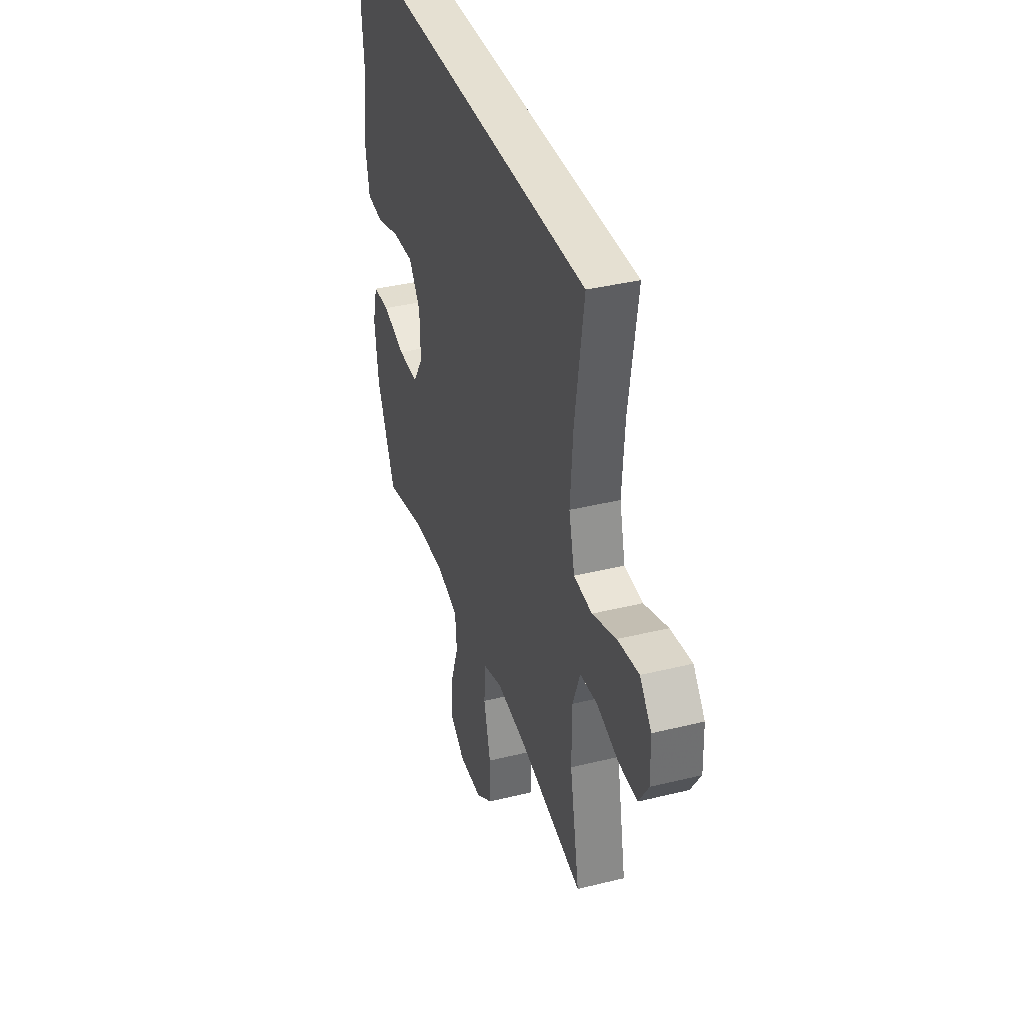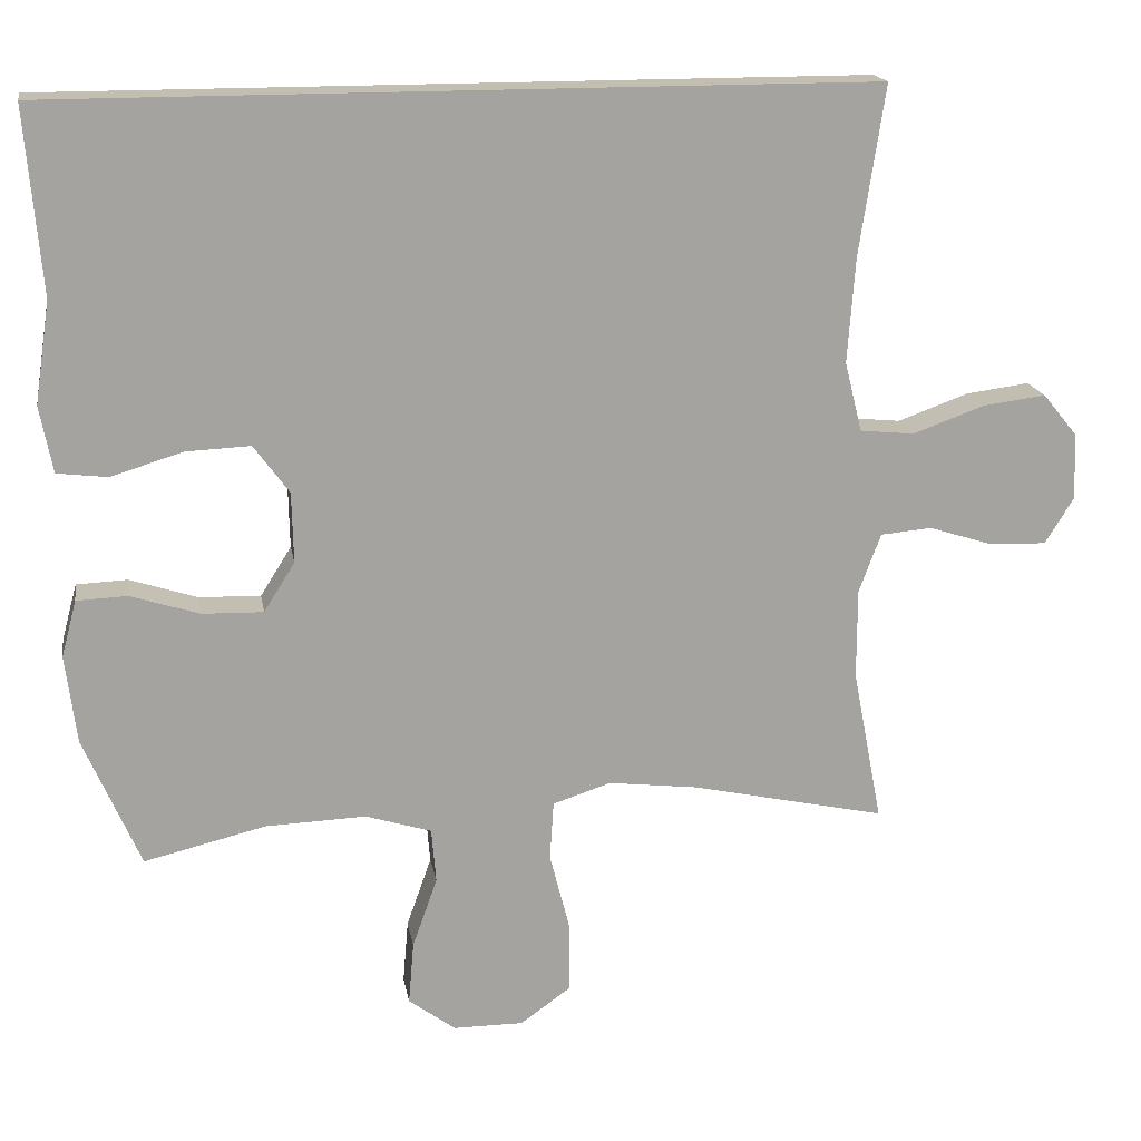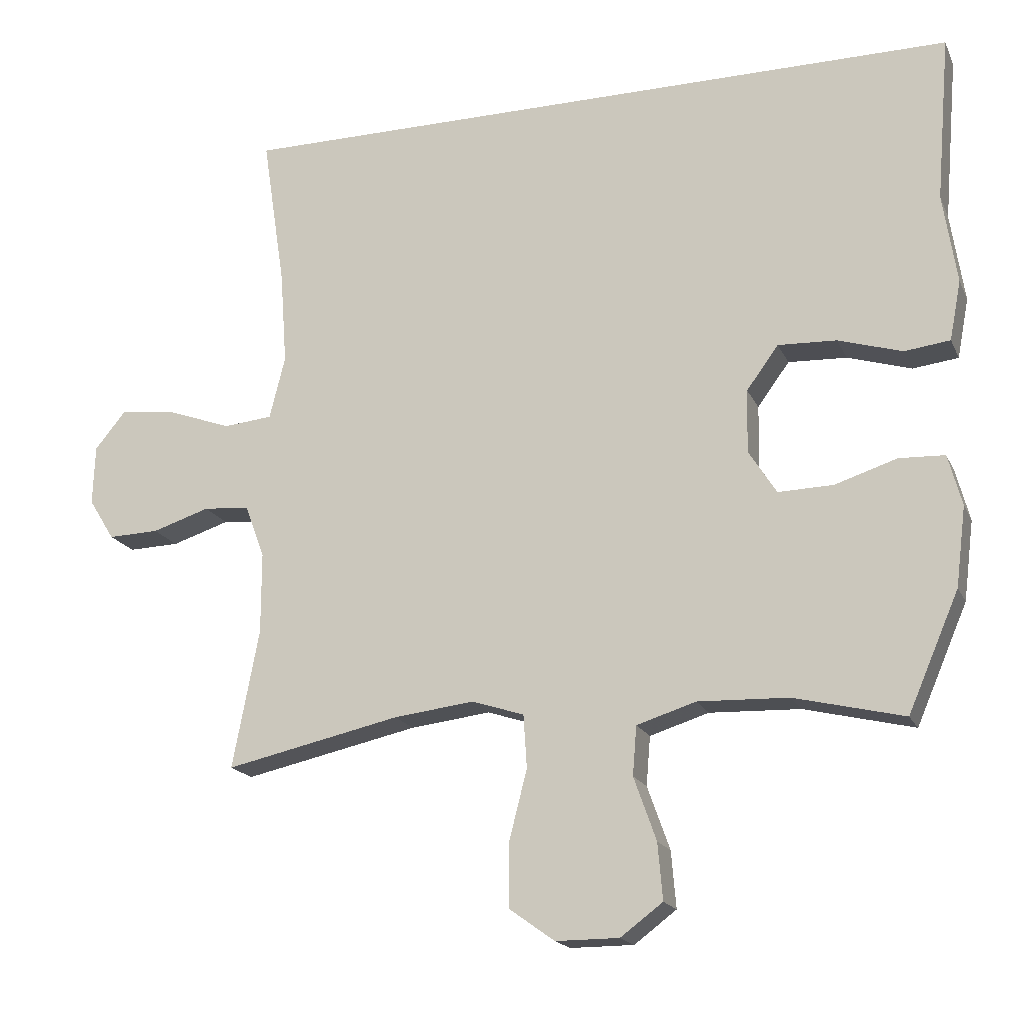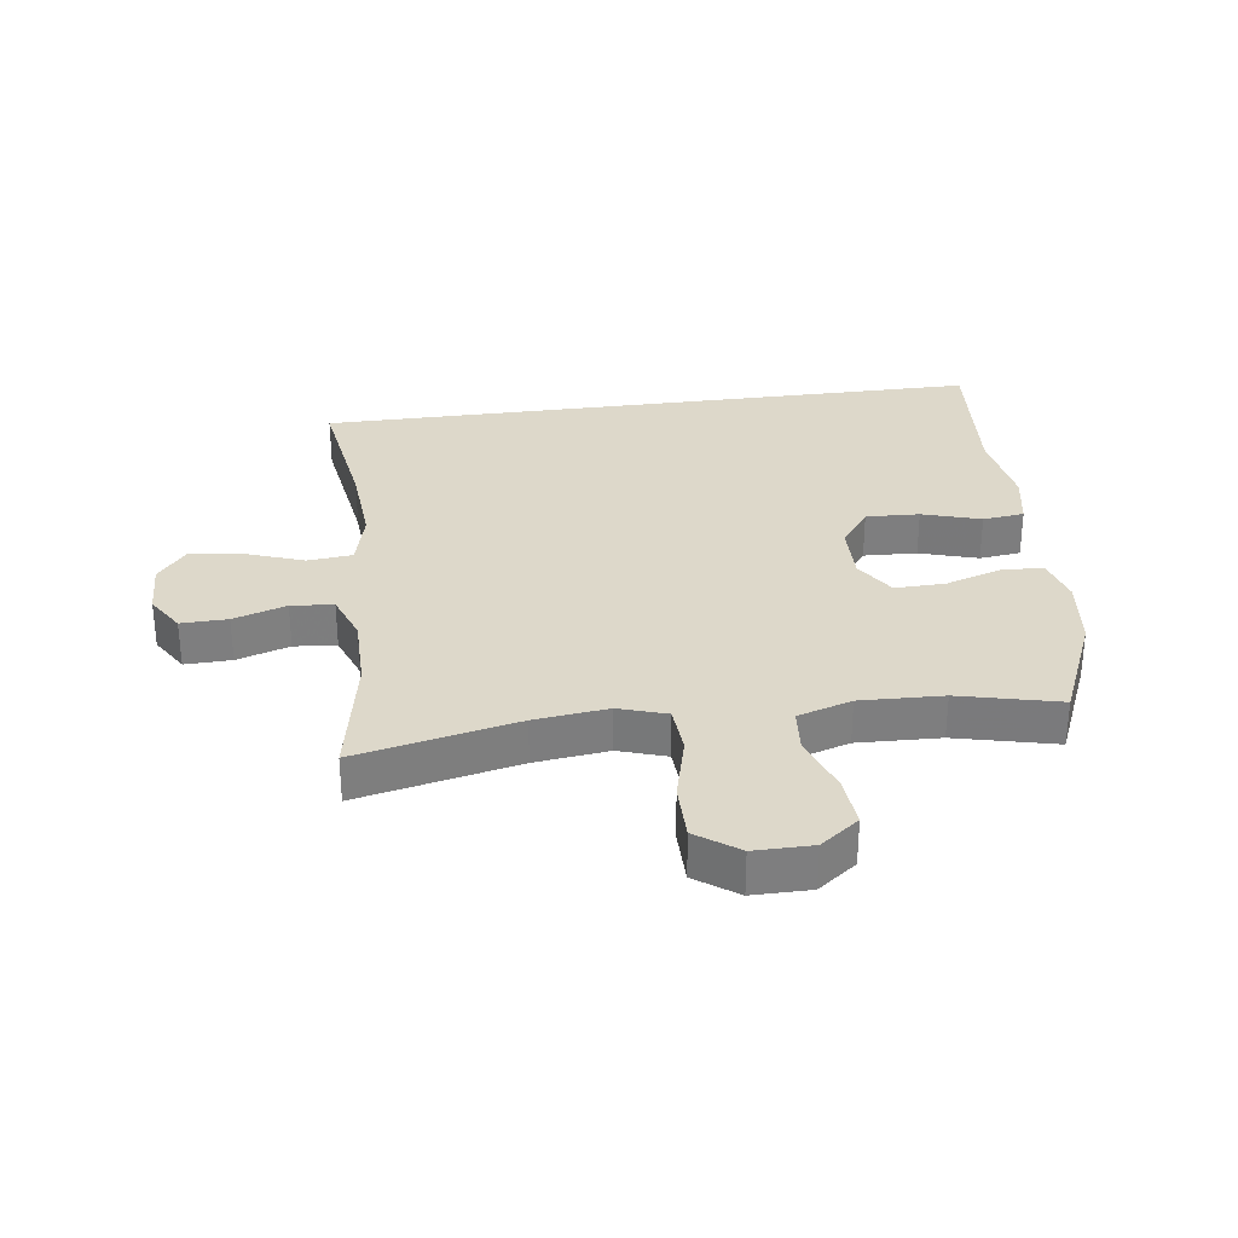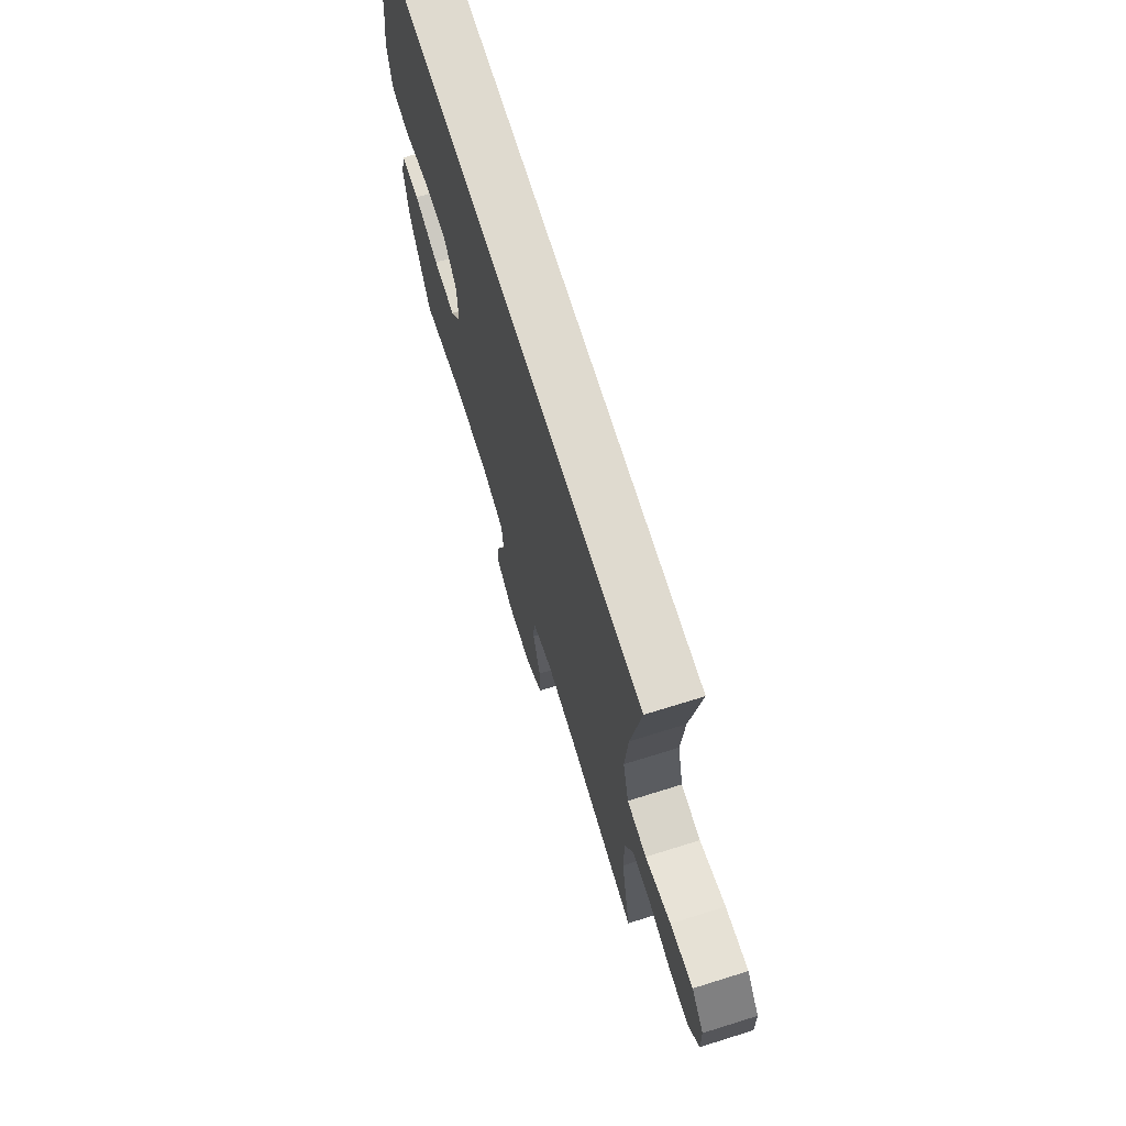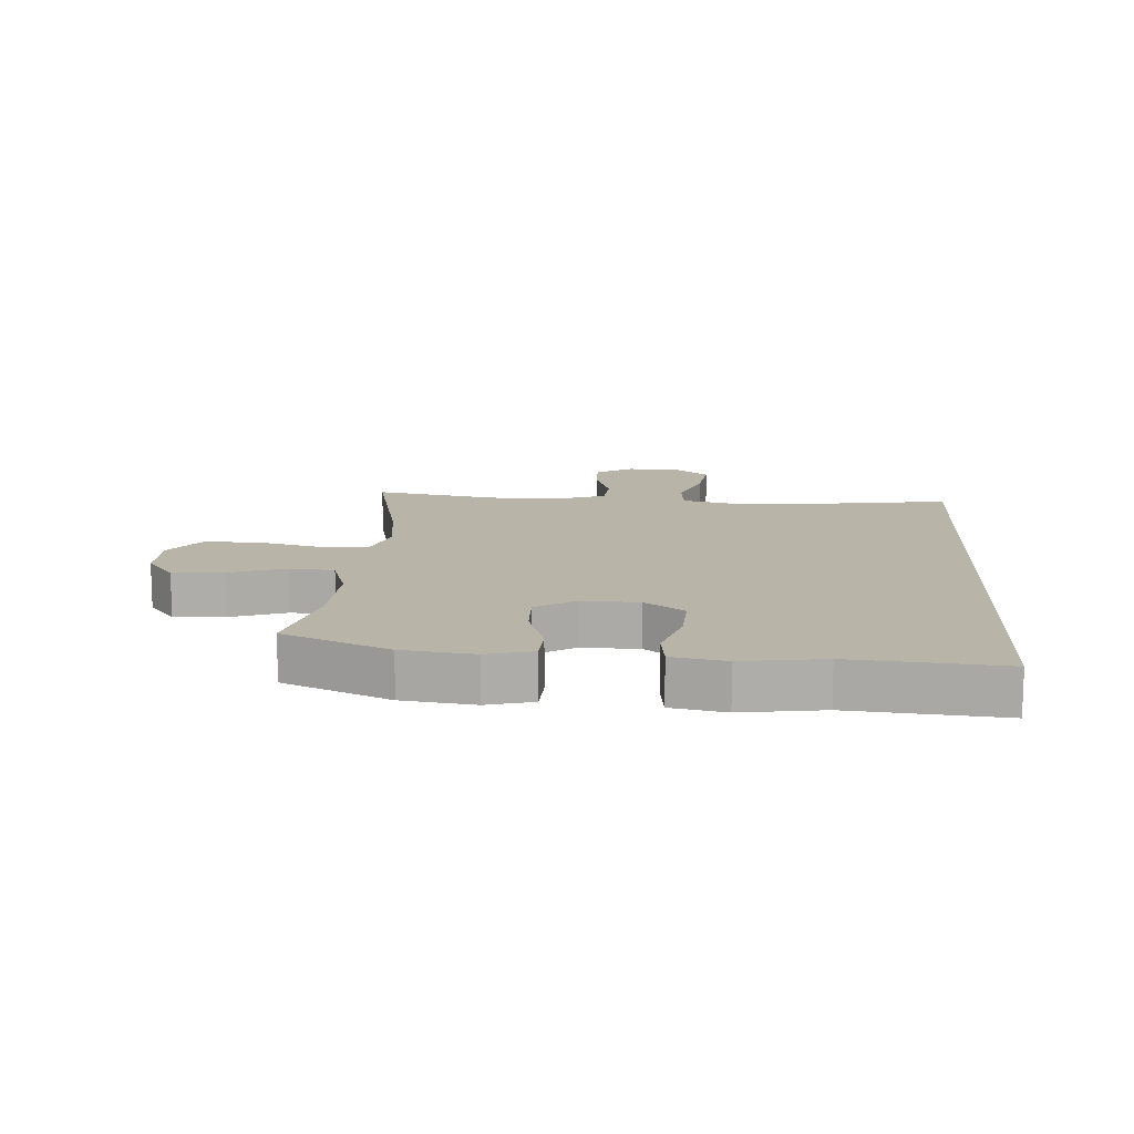
<metadata>
{"format":"obj","ext":"obj","renderer":"f3d","projection":"perspective","resolution":1024,"background":"white","views":[{"elev":37.7,"azim":72.5,"up":"+Z"},{"elev":17.3,"azim":-9.5,"up":"+Z"},{"elev":-18.2,"azim":-161.2,"up":"+Z"},{"elev":31.0,"azim":172.2,"up":"+Y"},{"elev":70.8,"azim":72.7,"up":"+Z"},{"elev":13.1,"azim":-86.3,"up":"+Y"}]}
</metadata>
<code>
v 0.5 0.07 -0.5
v 0.242 0.07 -0.444
v 0.124 0.07 -0.43
v 0.047 0.07 -0.455
v 0.042 0.07 -0.533
v 0.069 0.07 -0.638
v 0.069 0.07 -0.729
v 0.002 0.07 -0.777
v -0.091 0.07 -0.777
v -0.153 0.07 -0.731
v -0.146 0.07 -0.648
v -0.113 0.07 -0.555
v -0.119 0.07 -0.483
v -0.206 0.07 -0.456
v -0.339 0.07 -0.461
v -0.5 0.07 -0.5
v -0.575 0.07 -0.327
v -0.59 0.07 -0.21
v -0.57 0.07 -0.135
v -0.503 0.07 -0.132
v -0.412 0.07 -0.161
v -0.331 0.07 -0.163
v -0.29 0.07 -0.098
v -0.292 0.07 -0.005
v -0.339 0.07 0.059
v -0.425 0.07 0.055
v -0.519 0.07 0.026
v -0.586 0.07 0.034
v -0.603 0.07 0.122
v -0.583 0.07 0.255
v -0.604 0.07 0.5
v 0.478 0.07 0.5
v 0.444 0.07 0.275
v 0.434 0.07 0.137
v 0.457 0.07 0.045
v 0.529 0.07 0.038
v 0.623 0.07 0.072
v 0.707 0.07 0.083
v 0.753 0.07 0.027
v 0.756 0.07 -0.061
v 0.718 0.07 -0.122
v 0.643 0.07 -0.12
v 0.558 0.07 -0.093
v 0.49 0.07 -0.099
v 0.461 0.07 -0.177
v 0.461 0.07 -0.296
v 0.5 0 -0.5
v 0.242 0 -0.444
v 0.124 0 -0.43
v 0.047 0 -0.455
v 0.042 0 -0.533
v 0.069 0 -0.638
v 0.069 0 -0.729
v 0.002 0 -0.777
v -0.091 0 -0.777
v -0.153 0 -0.731
v -0.146 0 -0.648
v -0.113 0 -0.555
v -0.119 0 -0.483
v -0.206 0 -0.456
v -0.339 0 -0.461
v -0.5 0 -0.5
v -0.575 0 -0.327
v -0.59 0 -0.21
v -0.57 0 -0.135
v -0.503 0 -0.132
v -0.412 0 -0.161
v -0.331 0 -0.163
v -0.29 0 -0.098
v -0.292 0 -0.005
v -0.339 0 0.059
v -0.425 0 0.055
v -0.519 0 0.026
v -0.586 0 0.034
v -0.603 0 0.122
v -0.583 0 0.255
v -0.604 0 0.5
v 0.478 0 0.5
v 0.444 0 0.275
v 0.434 0 0.137
v 0.457 0 0.045
v 0.529 0 0.038
v 0.623 0 0.072
v 0.707 0 0.083
v 0.753 0 0.027
v 0.756 0 -0.061
v 0.718 0 -0.122
v 0.643 0 -0.12
v 0.558 0 -0.093
v 0.49 0 -0.099
v 0.461 0 -0.177
v 0.461 0 -0.296
f 40 41 42 43
f 40 43 44
f 39 40 44
f 36 37 38 39
f 36 39 44
f 35 36 44 45
f 30 31 32 33
f 30 33 34
f 26 27 28 29
f 25 26 29 30
f 18 19 20 21
f 18 21 22
f 15 16 17 18
f 14 15 18 22
f 13 14 22 23
f 9 10 11 12
f 9 12 13
f 8 9 13
f 5 6 7 8
f 4 5 8 13
f 3 4 13 23
f 46 1 2
f 25 30 34 35
f 24 25 35 45
f 23 24 45 46
f 2 3 23 46
f 89 88 87 86
f 90 89 86
f 90 86 85
f 85 84 83 82
f 90 85 82
f 91 90 82 81
f 79 78 77 76
f 80 79 76
f 75 74 73 72
f 76 75 72 71
f 67 66 65 64
f 68 67 64
f 64 63 62 61
f 68 64 61 60
f 69 68 60 59
f 58 57 56 55
f 59 58 55
f 59 55 54
f 54 53 52 51
f 59 54 51 50
f 69 59 50 49
f 48 47 92
f 81 80 76 71
f 91 81 71 70
f 92 91 70 69
f 92 69 49 48
f 1 47 48 2
f 2 48 49 3
f 3 49 50 4
f 4 50 51 5
f 5 51 52 6
f 6 52 53 7
f 7 53 54 8
f 8 54 55 9
f 9 55 56 10
f 10 56 57 11
f 11 57 58 12
f 12 58 59 13
f 13 59 60 14
f 14 60 61 15
f 15 61 62 16
f 16 62 63 17
f 17 63 64 18
f 18 64 65 19
f 19 65 66 20
f 20 66 67 21
f 21 67 68 22
f 22 68 69 23
f 23 69 70 24
f 24 70 71 25
f 25 71 72 26
f 26 72 73 27
f 27 73 74 28
f 28 74 75 29
f 29 75 76 30
f 30 76 77 31
f 31 77 78 32
f 32 78 79 33
f 33 79 80 34
f 34 80 81 35
f 35 81 82 36
f 36 82 83 37
f 37 83 84 38
f 38 84 85 39
f 39 85 86 40
f 40 86 87 41
f 41 87 88 42
f 42 88 89 43
f 43 89 90 44
f 44 90 91 45
f 45 91 92 46
f 46 92 47 1

</code>
